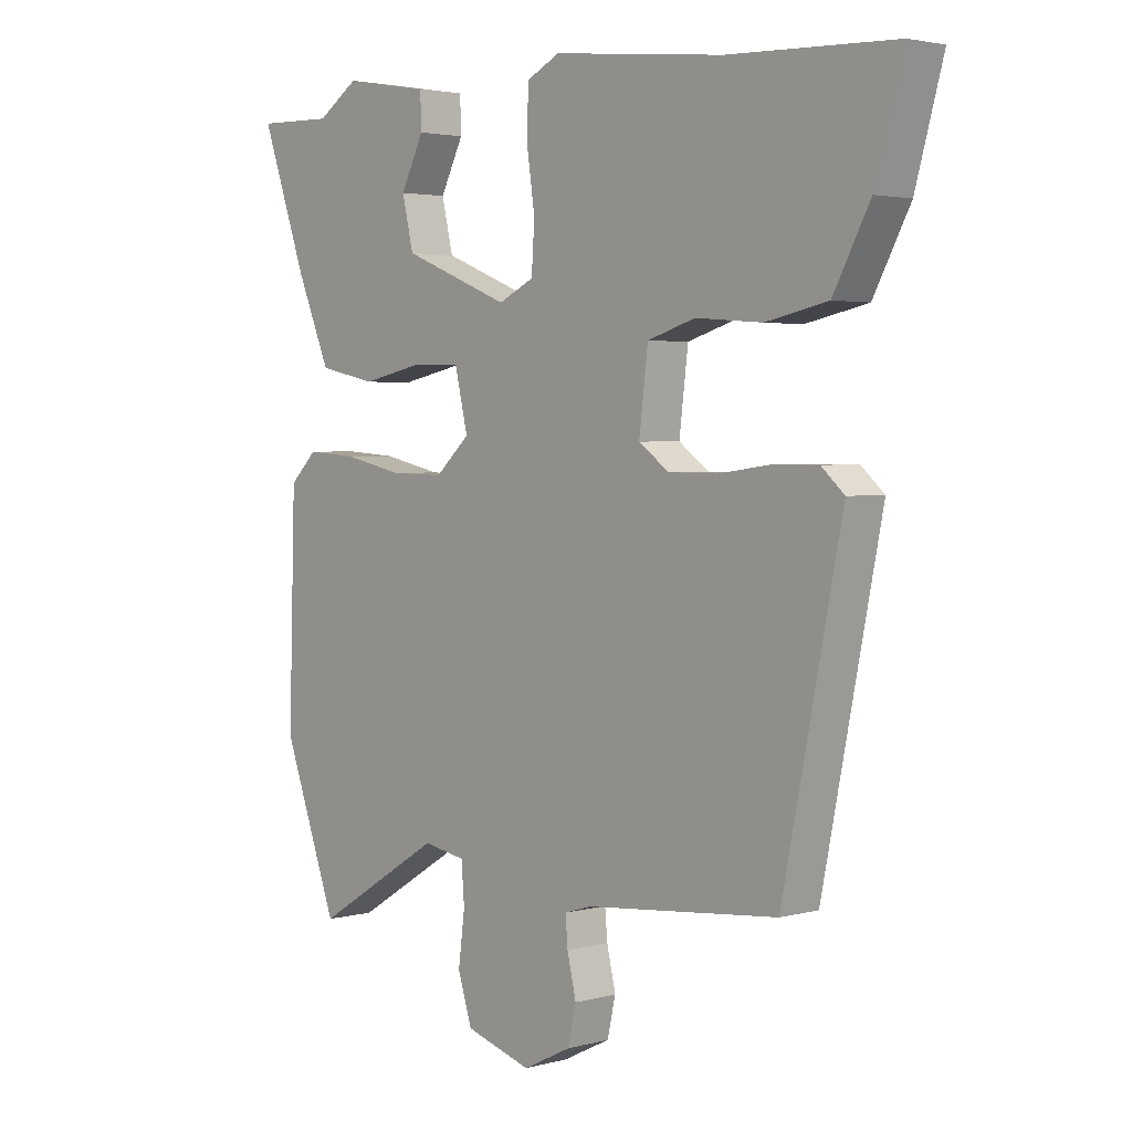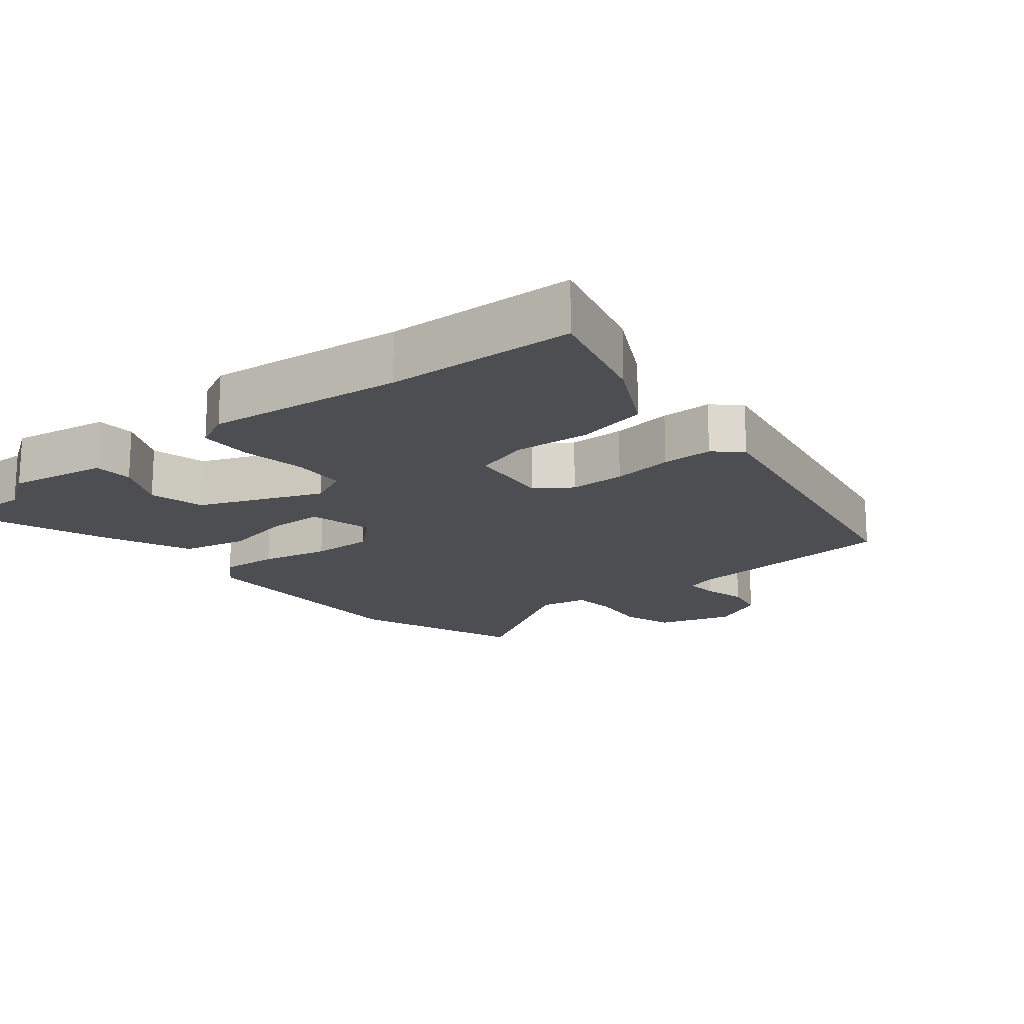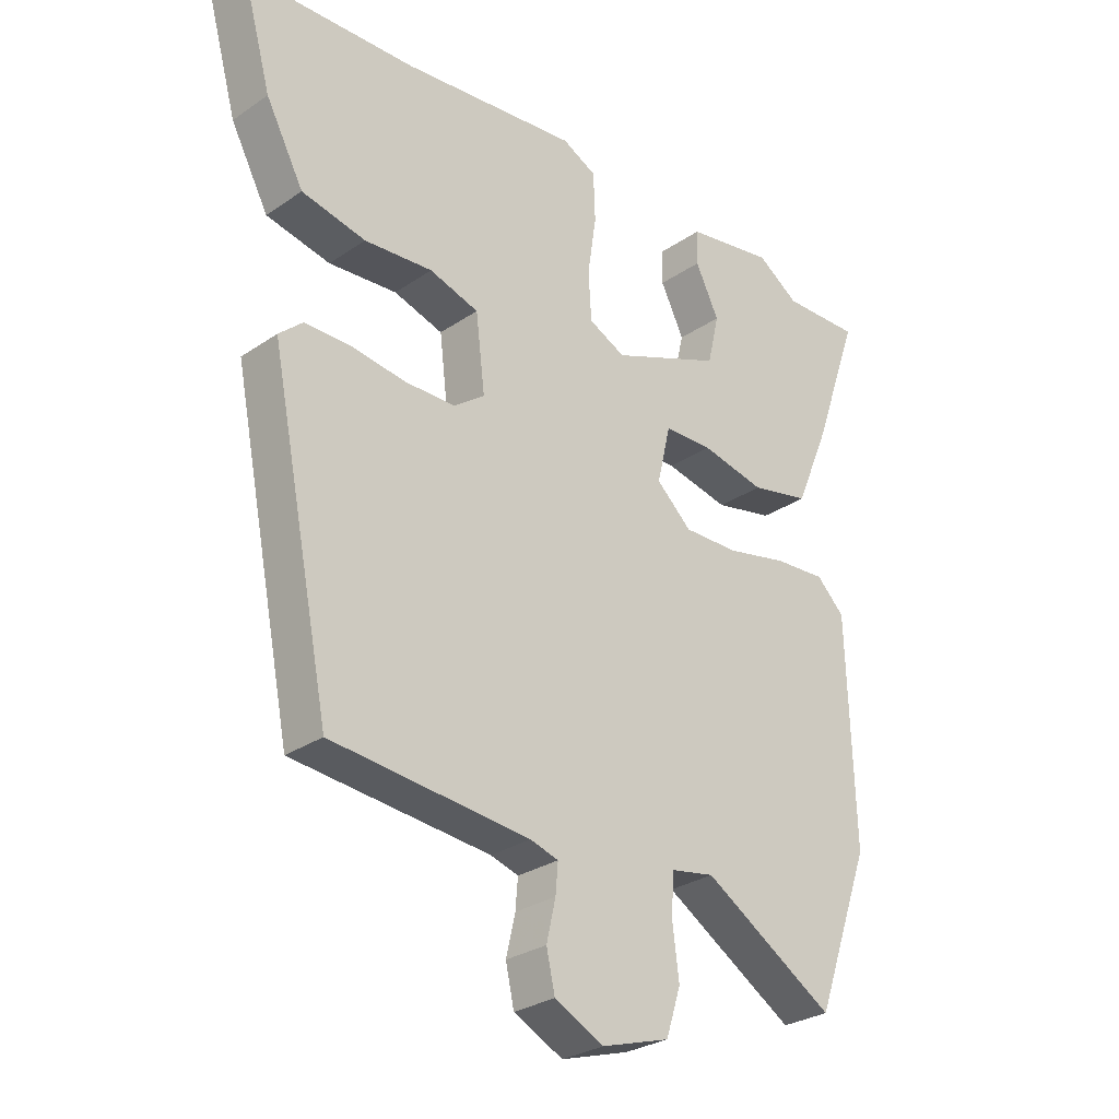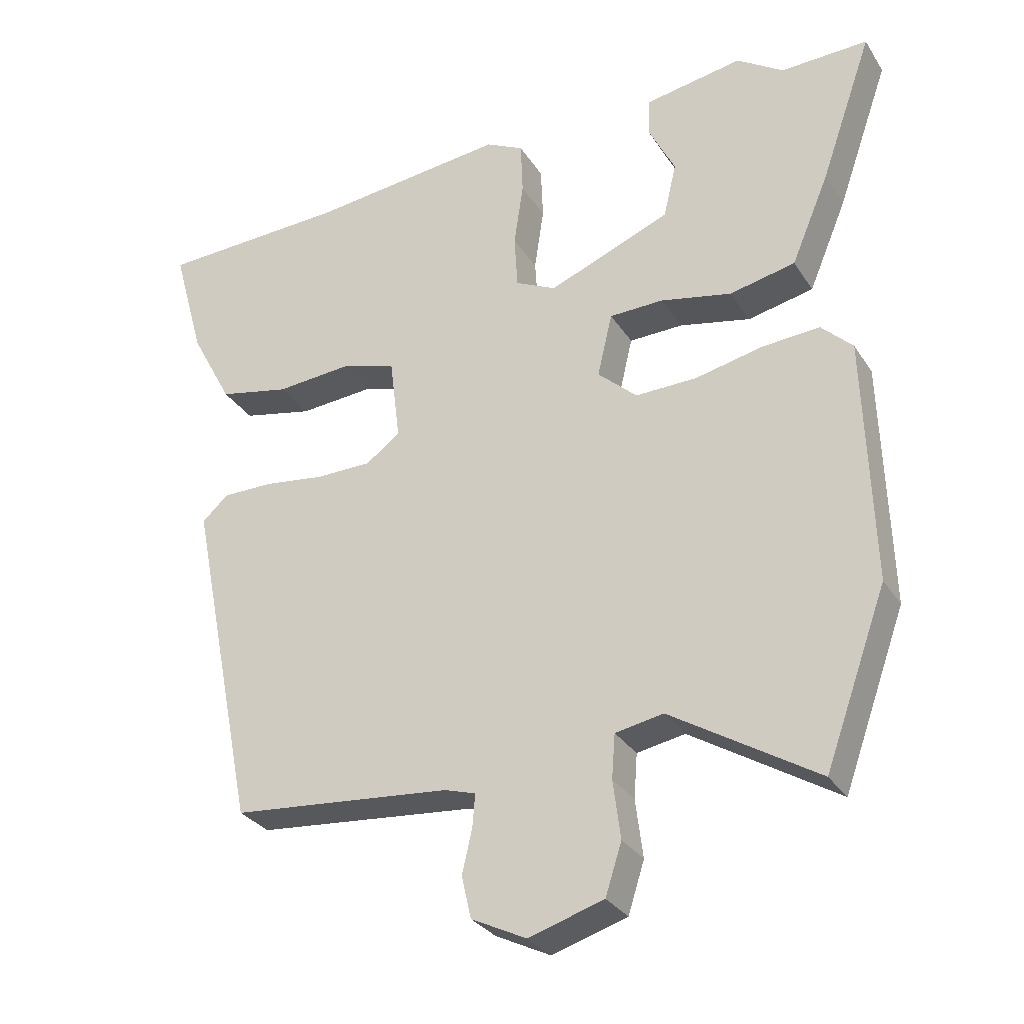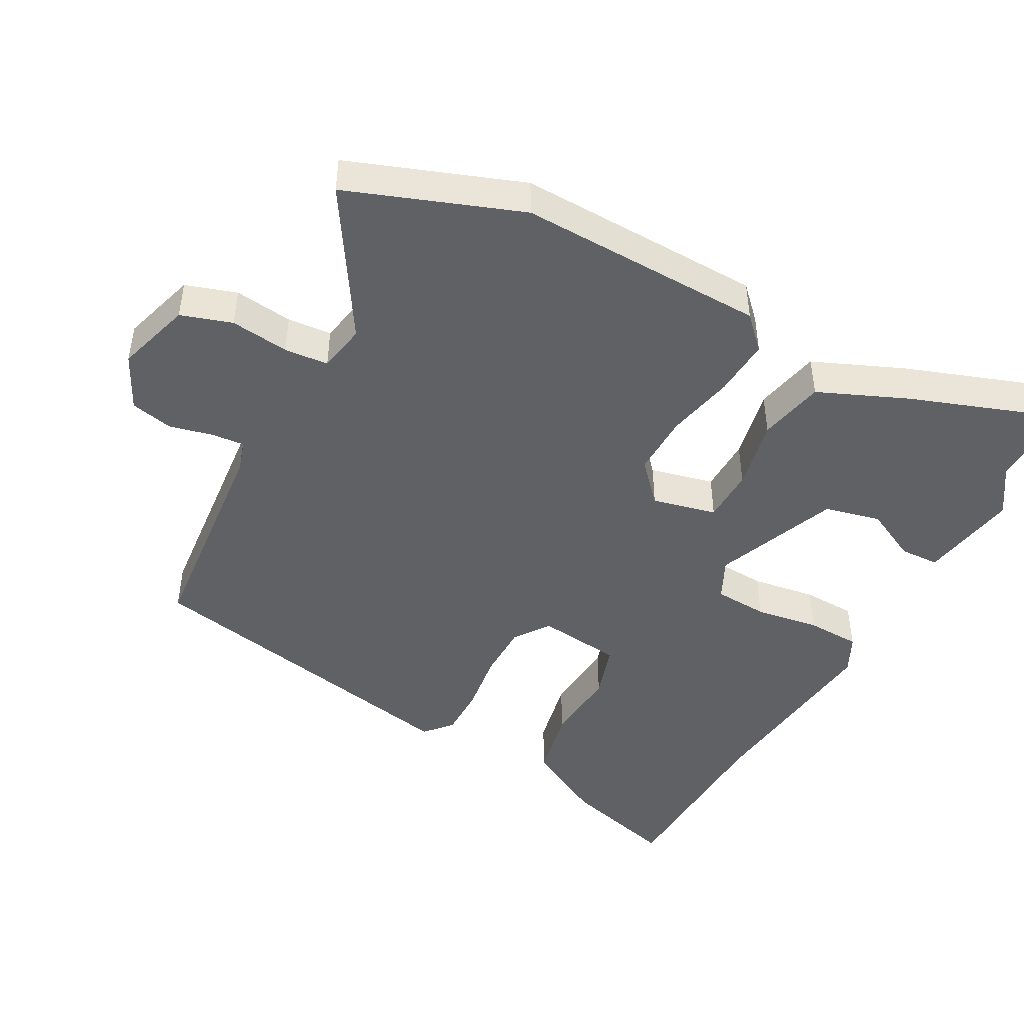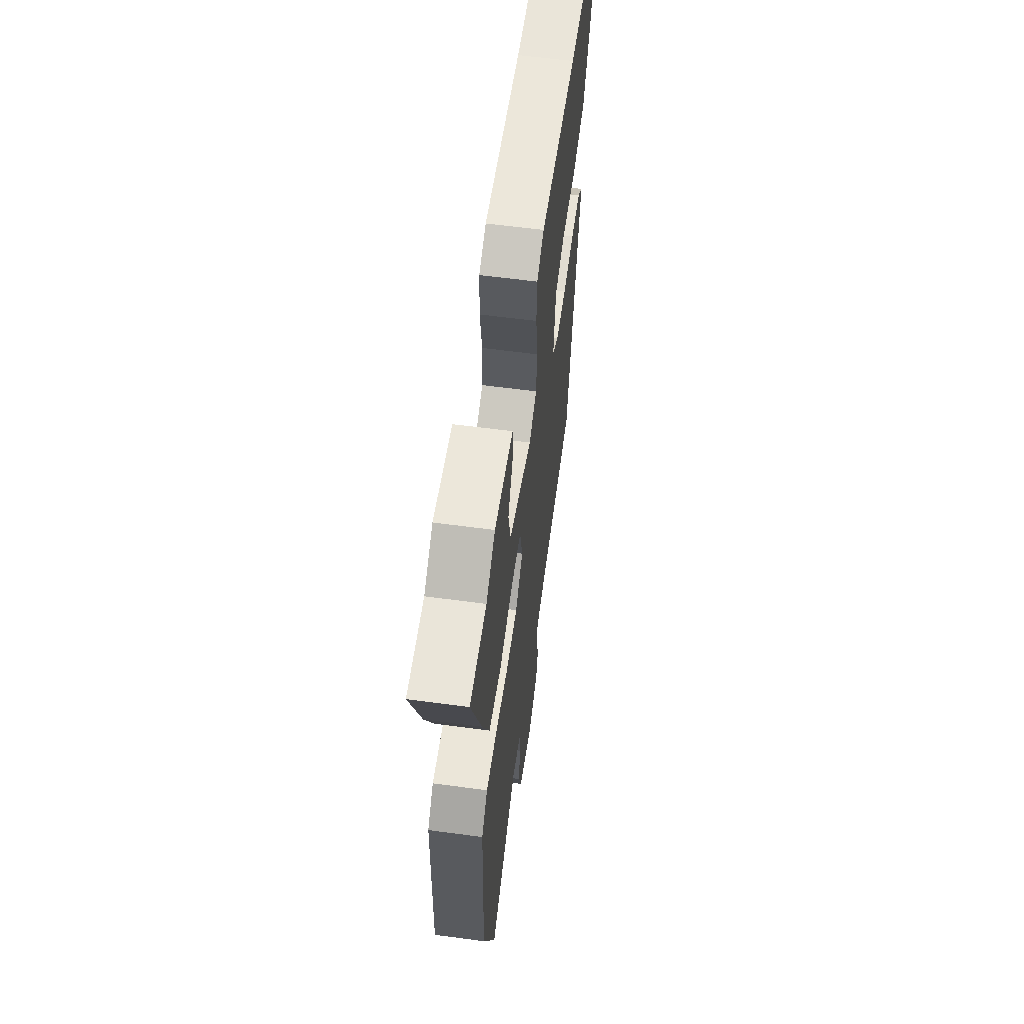
<metadata>
{"format":"obj","ext":"obj","renderer":"f3d","projection":"perspective","resolution":1024,"background":"white","views":[{"elev":2.9,"azim":47.3,"up":"+Z"},{"elev":-17.1,"azim":39.5,"up":"+Y"},{"elev":-28.6,"azim":135.5,"up":"+Z"},{"elev":-30.3,"azim":-153.1,"up":"+Z"},{"elev":-46.0,"azim":-118.2,"up":"+Y"},{"elev":60.4,"azim":-82.2,"up":"+Z"}]}
</metadata>
<code>
v 0.315 0.07 0.507
v 0.595 0.07 0.496
v 0.548 0.07 0.327
v 0.486 0.07 0.211
v 0.381 0.07 0.189
v 0.269 0.07 0.198
v 0.188 0.07 0.173
v 0.173 0.07 0.049
v 0.224 0.07 0.012
v 0.306 0.07 0.011
v 0.396 0.07 0.023
v 0.471 0.07 0.023
v 0.51 0.07 -0.012
v 0.41 0.07 -0.51
v 0.085 0.07 -0.54
v 0.039 0.07 -0.554
v 0.043 0.07 -0.602
v 0.058 0.07 -0.667
v 0.044 0.07 -0.729
v -0.037 0.07 -0.769
v -0.148 0.07 -0.735
v -0.172 0.07 -0.66
v -0.161 0.07 -0.574
v -0.166 0.07 -0.509
v -0.237 0.07 -0.496
v -0.453 0.07 -0.629
v -0.545 0.07 -0.376
v -0.534 0.07 -0.012
v -0.488 0.07 0.033
v -0.403 0.07 0.027
v -0.303 0.07 0.005
v -0.212 0.07 0.003
v -0.154 0.07 0.056
v -0.176 0.07 0.15
v -0.256 0.07 0.152
v -0.361 0.07 0.13
v -0.458 0.07 0.151
v -0.514 0.07 0.284
v -0.591 0.07 0.503
v -0.462 0.07 0.499
v -0.393 0.07 0.545
v -0.248 0.07 0.52
v -0.246 0.07 0.462
v -0.285 0.07 0.384
v -0.266 0.07 0.302
v -0.085 0.07 0.229
v -0.025 0.07 0.258
v -0.02 0.07 0.337
v -0.034 0.07 0.432
v -0.031 0.07 0.511
v 0.025 0.07 0.539
v 0.315 0 0.507
v 0.595 0 0.496
v 0.548 0 0.327
v 0.486 0 0.211
v 0.381 0 0.189
v 0.269 0 0.198
v 0.188 0 0.173
v 0.173 0 0.049
v 0.224 0 0.012
v 0.306 0 0.011
v 0.396 0 0.023
v 0.471 0 0.023
v 0.51 0 -0.012
v 0.41 0 -0.51
v 0.085 0 -0.54
v 0.039 0 -0.554
v 0.043 0 -0.602
v 0.058 0 -0.667
v 0.044 0 -0.729
v -0.037 0 -0.769
v -0.148 0 -0.735
v -0.172 0 -0.66
v -0.161 0 -0.574
v -0.166 0 -0.509
v -0.237 0 -0.496
v -0.453 0 -0.629
v -0.545 0 -0.376
v -0.534 0 -0.012
v -0.488 0 0.033
v -0.403 0 0.027
v -0.303 0 0.005
v -0.212 0 0.003
v -0.154 0 0.056
v -0.176 0 0.15
v -0.256 0 0.152
v -0.361 0 0.13
v -0.458 0 0.151
v -0.514 0 0.284
v -0.591 0 0.503
v -0.462 0 0.499
v -0.393 0 0.545
v -0.248 0 0.52
v -0.246 0 0.462
v -0.285 0 0.384
v -0.266 0 0.302
v -0.085 0 0.229
v -0.025 0 0.258
v -0.02 0 0.337
v -0.034 0 0.432
v -0.031 0 0.511
v 0.025 0 0.539
f 48 49 50 51
f 47 48 51 1
f 41 42 43 44
f 40 41 44 45
f 39 40 45
f 38 39 45
f 35 36 37 38
f 34 35 38 45
f 28 29 30 31
f 28 31 32
f 25 26 27 28
f 24 25 28 32
f 20 21 22 23
f 20 23 24
f 17 18 19 20
f 16 17 20 24
f 15 16 24 32
f 10 11 12 13
f 9 10 13 14
f 8 9 14 15
f 3 4 5 6
f 3 6 7
f 47 1 2 3
f 46 47 3 7
f 34 45 46
f 33 34 46 7
f 15 32 33
f 7 8 15 33
f 102 101 100 99
f 52 102 99 98
f 95 94 93 92
f 96 95 92 91
f 96 91 90
f 96 90 89
f 89 88 87 86
f 96 89 86 85
f 82 81 80 79
f 83 82 79
f 79 78 77 76
f 83 79 76 75
f 74 73 72 71
f 75 74 71
f 71 70 69 68
f 75 71 68 67
f 83 75 67 66
f 64 63 62 61
f 65 64 61 60
f 66 65 60 59
f 57 56 55 54
f 58 57 54
f 54 53 52 98
f 58 54 98 97
f 97 96 85
f 58 97 85 84
f 84 83 66
f 84 66 59 58
f 1 52 53 2
f 2 53 54 3
f 3 54 55 4
f 4 55 56 5
f 5 56 57 6
f 6 57 58 7
f 7 58 59 8
f 8 59 60 9
f 9 60 61 10
f 10 61 62 11
f 11 62 63 12
f 12 63 64 13
f 13 64 65 14
f 14 65 66 15
f 15 66 67 16
f 16 67 68 17
f 17 68 69 18
f 18 69 70 19
f 19 70 71 20
f 20 71 72 21
f 21 72 73 22
f 22 73 74 23
f 23 74 75 24
f 24 75 76 25
f 25 76 77 26
f 26 77 78 27
f 27 78 79 28
f 28 79 80 29
f 29 80 81 30
f 30 81 82 31
f 31 82 83 32
f 32 83 84 33
f 33 84 85 34
f 34 85 86 35
f 35 86 87 36
f 36 87 88 37
f 37 88 89 38
f 38 89 90 39
f 39 90 91 40
f 40 91 92 41
f 41 92 93 42
f 42 93 94 43
f 43 94 95 44
f 44 95 96 45
f 45 96 97 46
f 46 97 98 47
f 47 98 99 48
f 48 99 100 49
f 49 100 101 50
f 50 101 102 51
f 51 102 52 1

</code>
